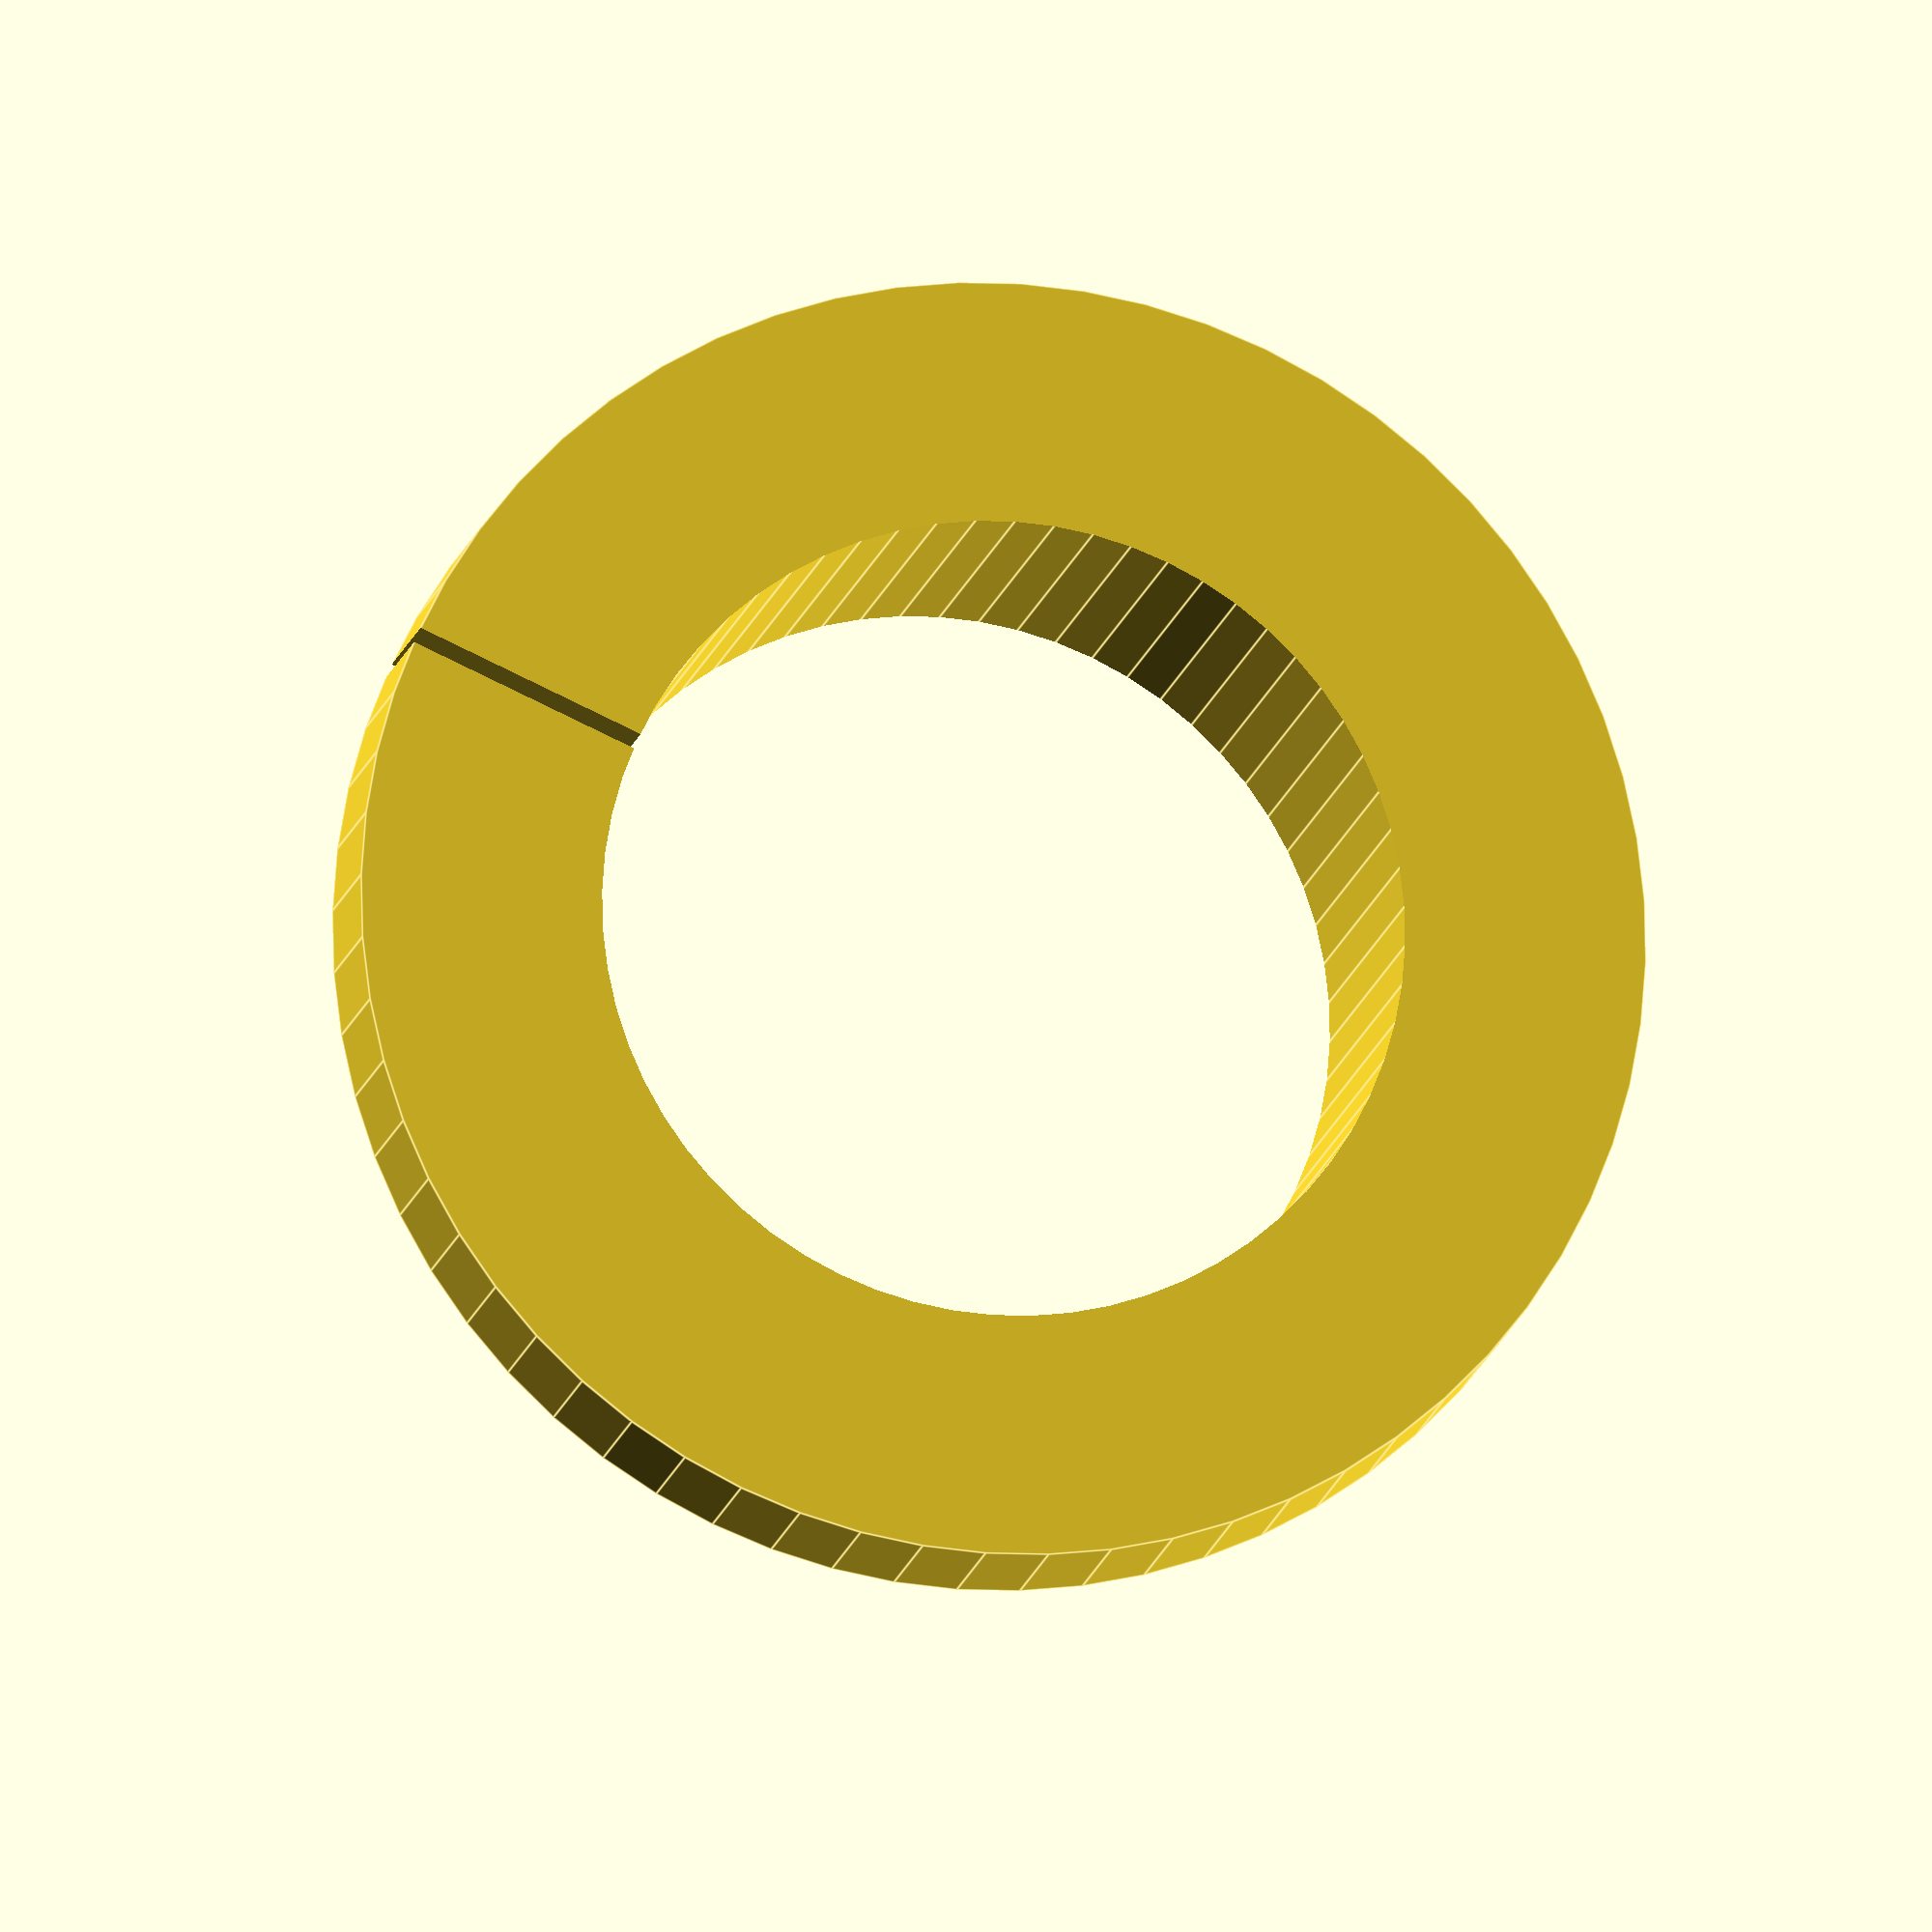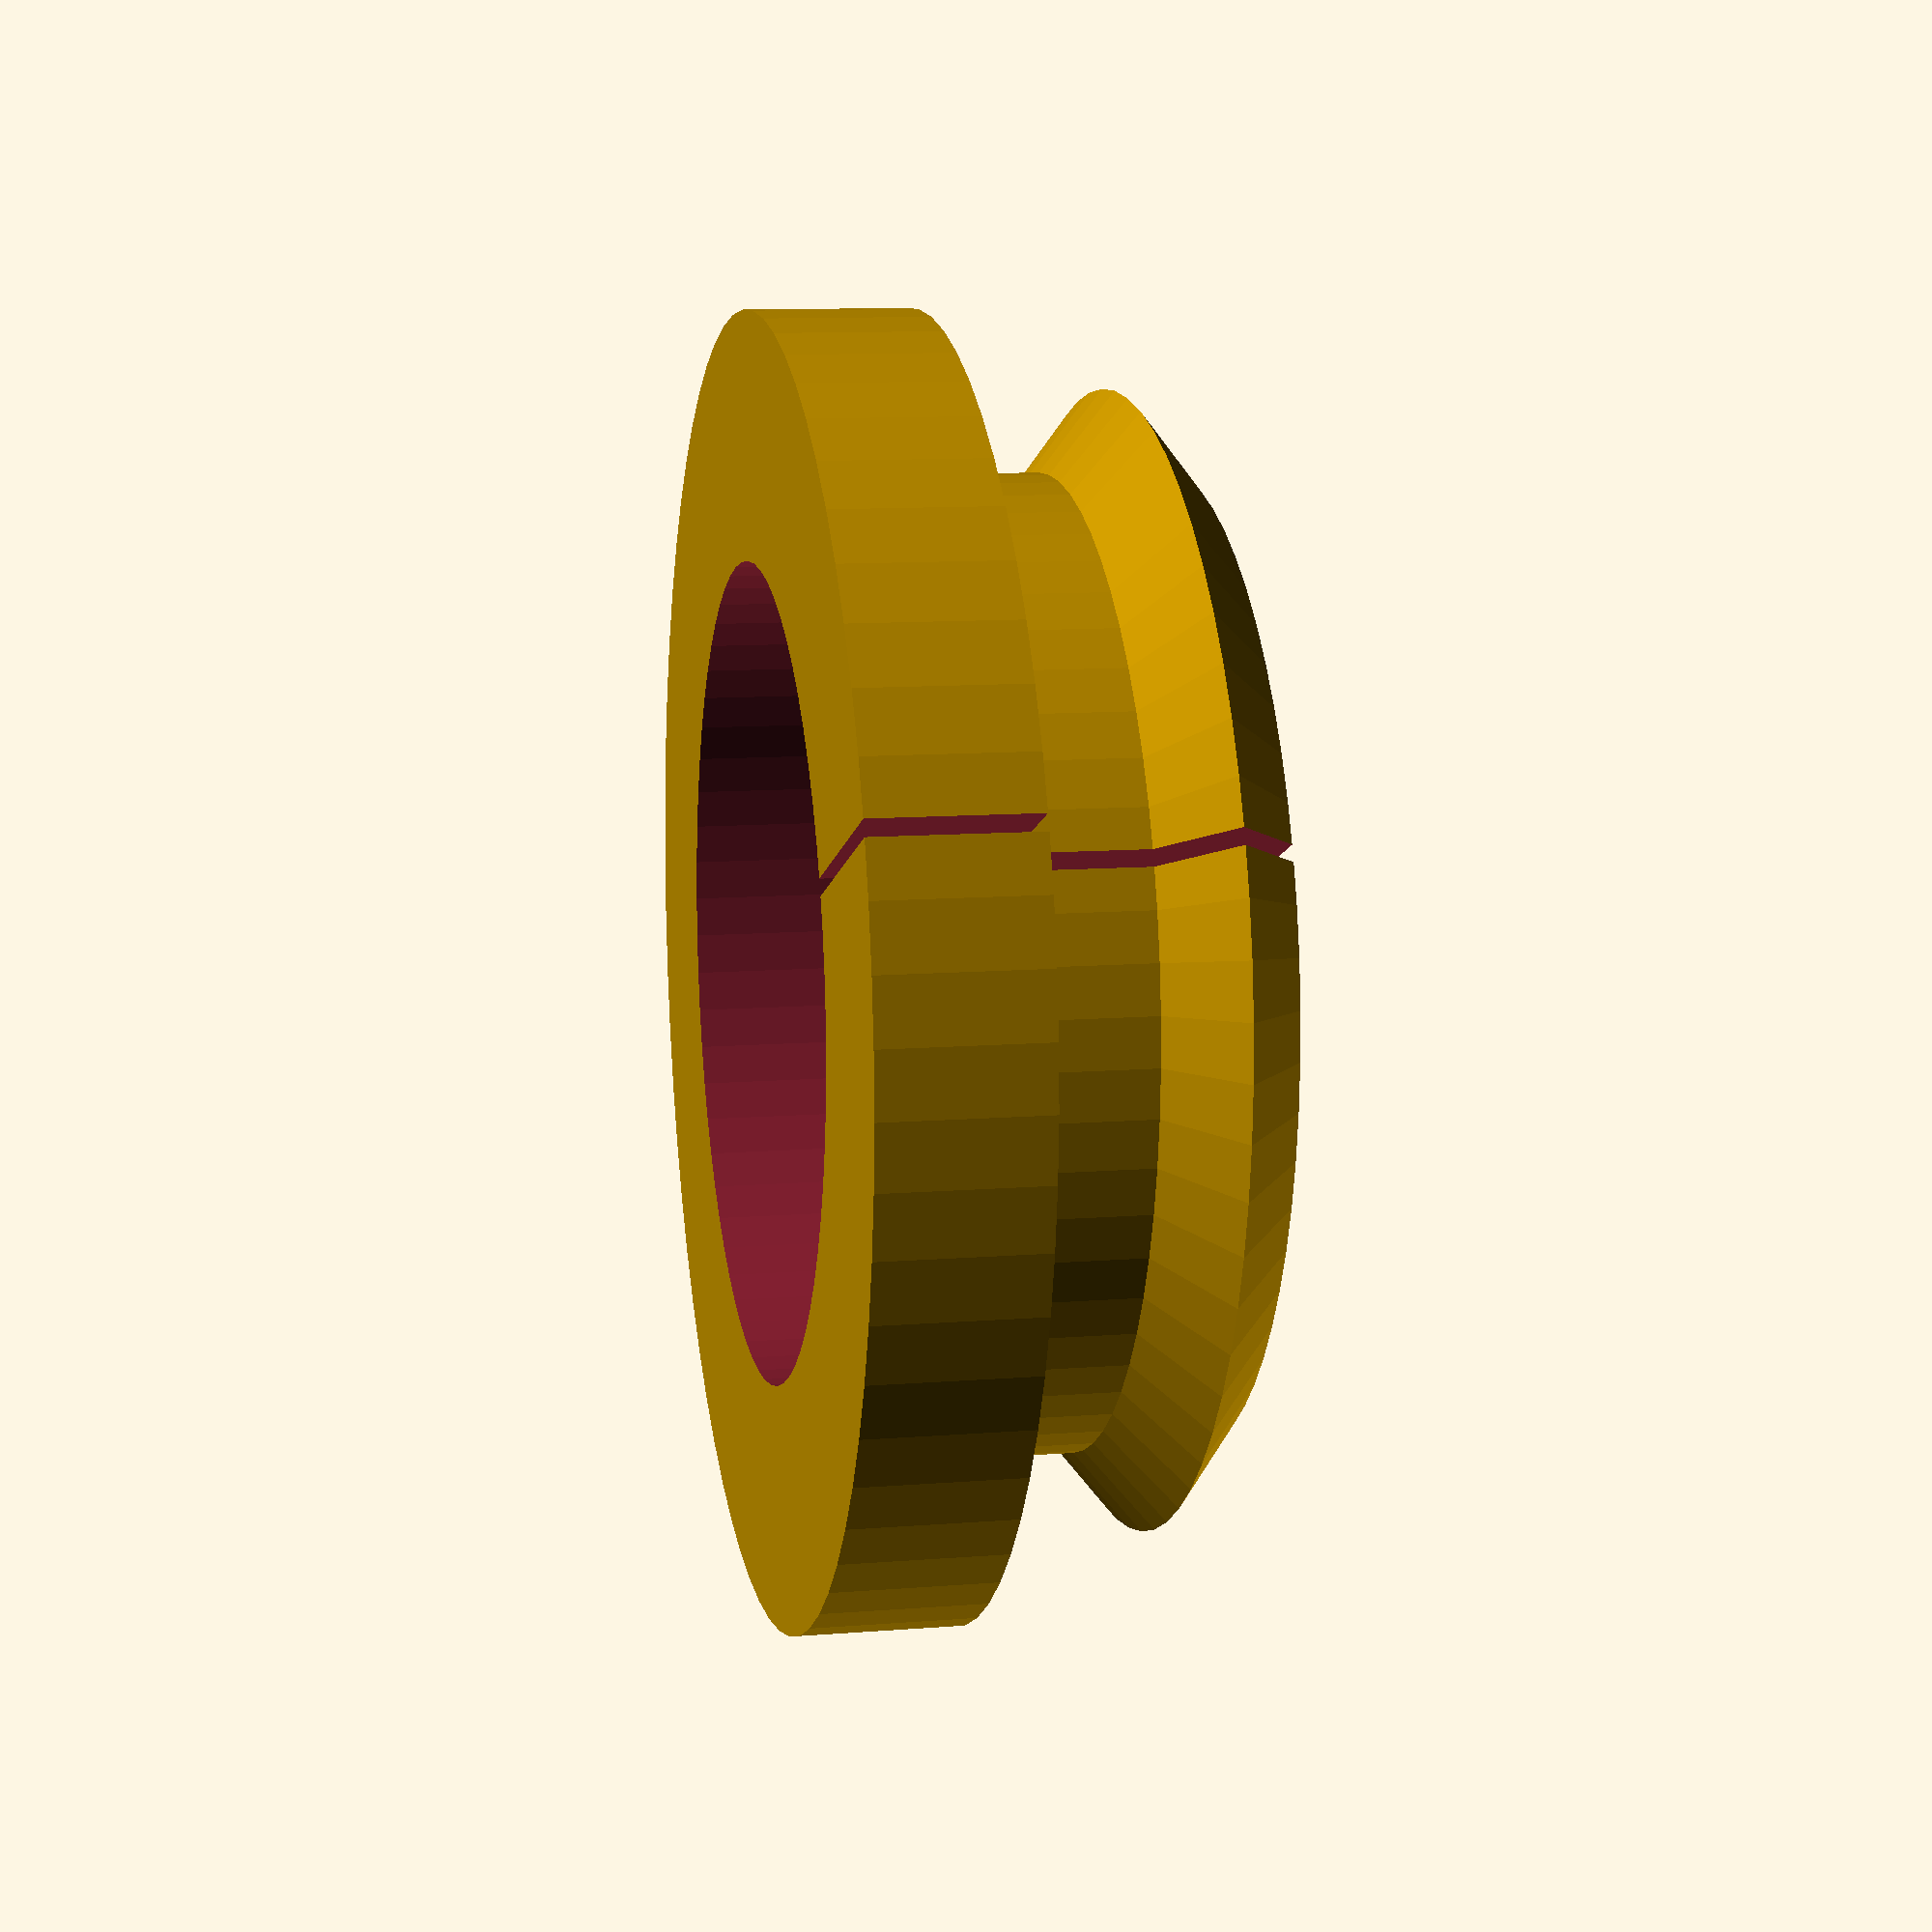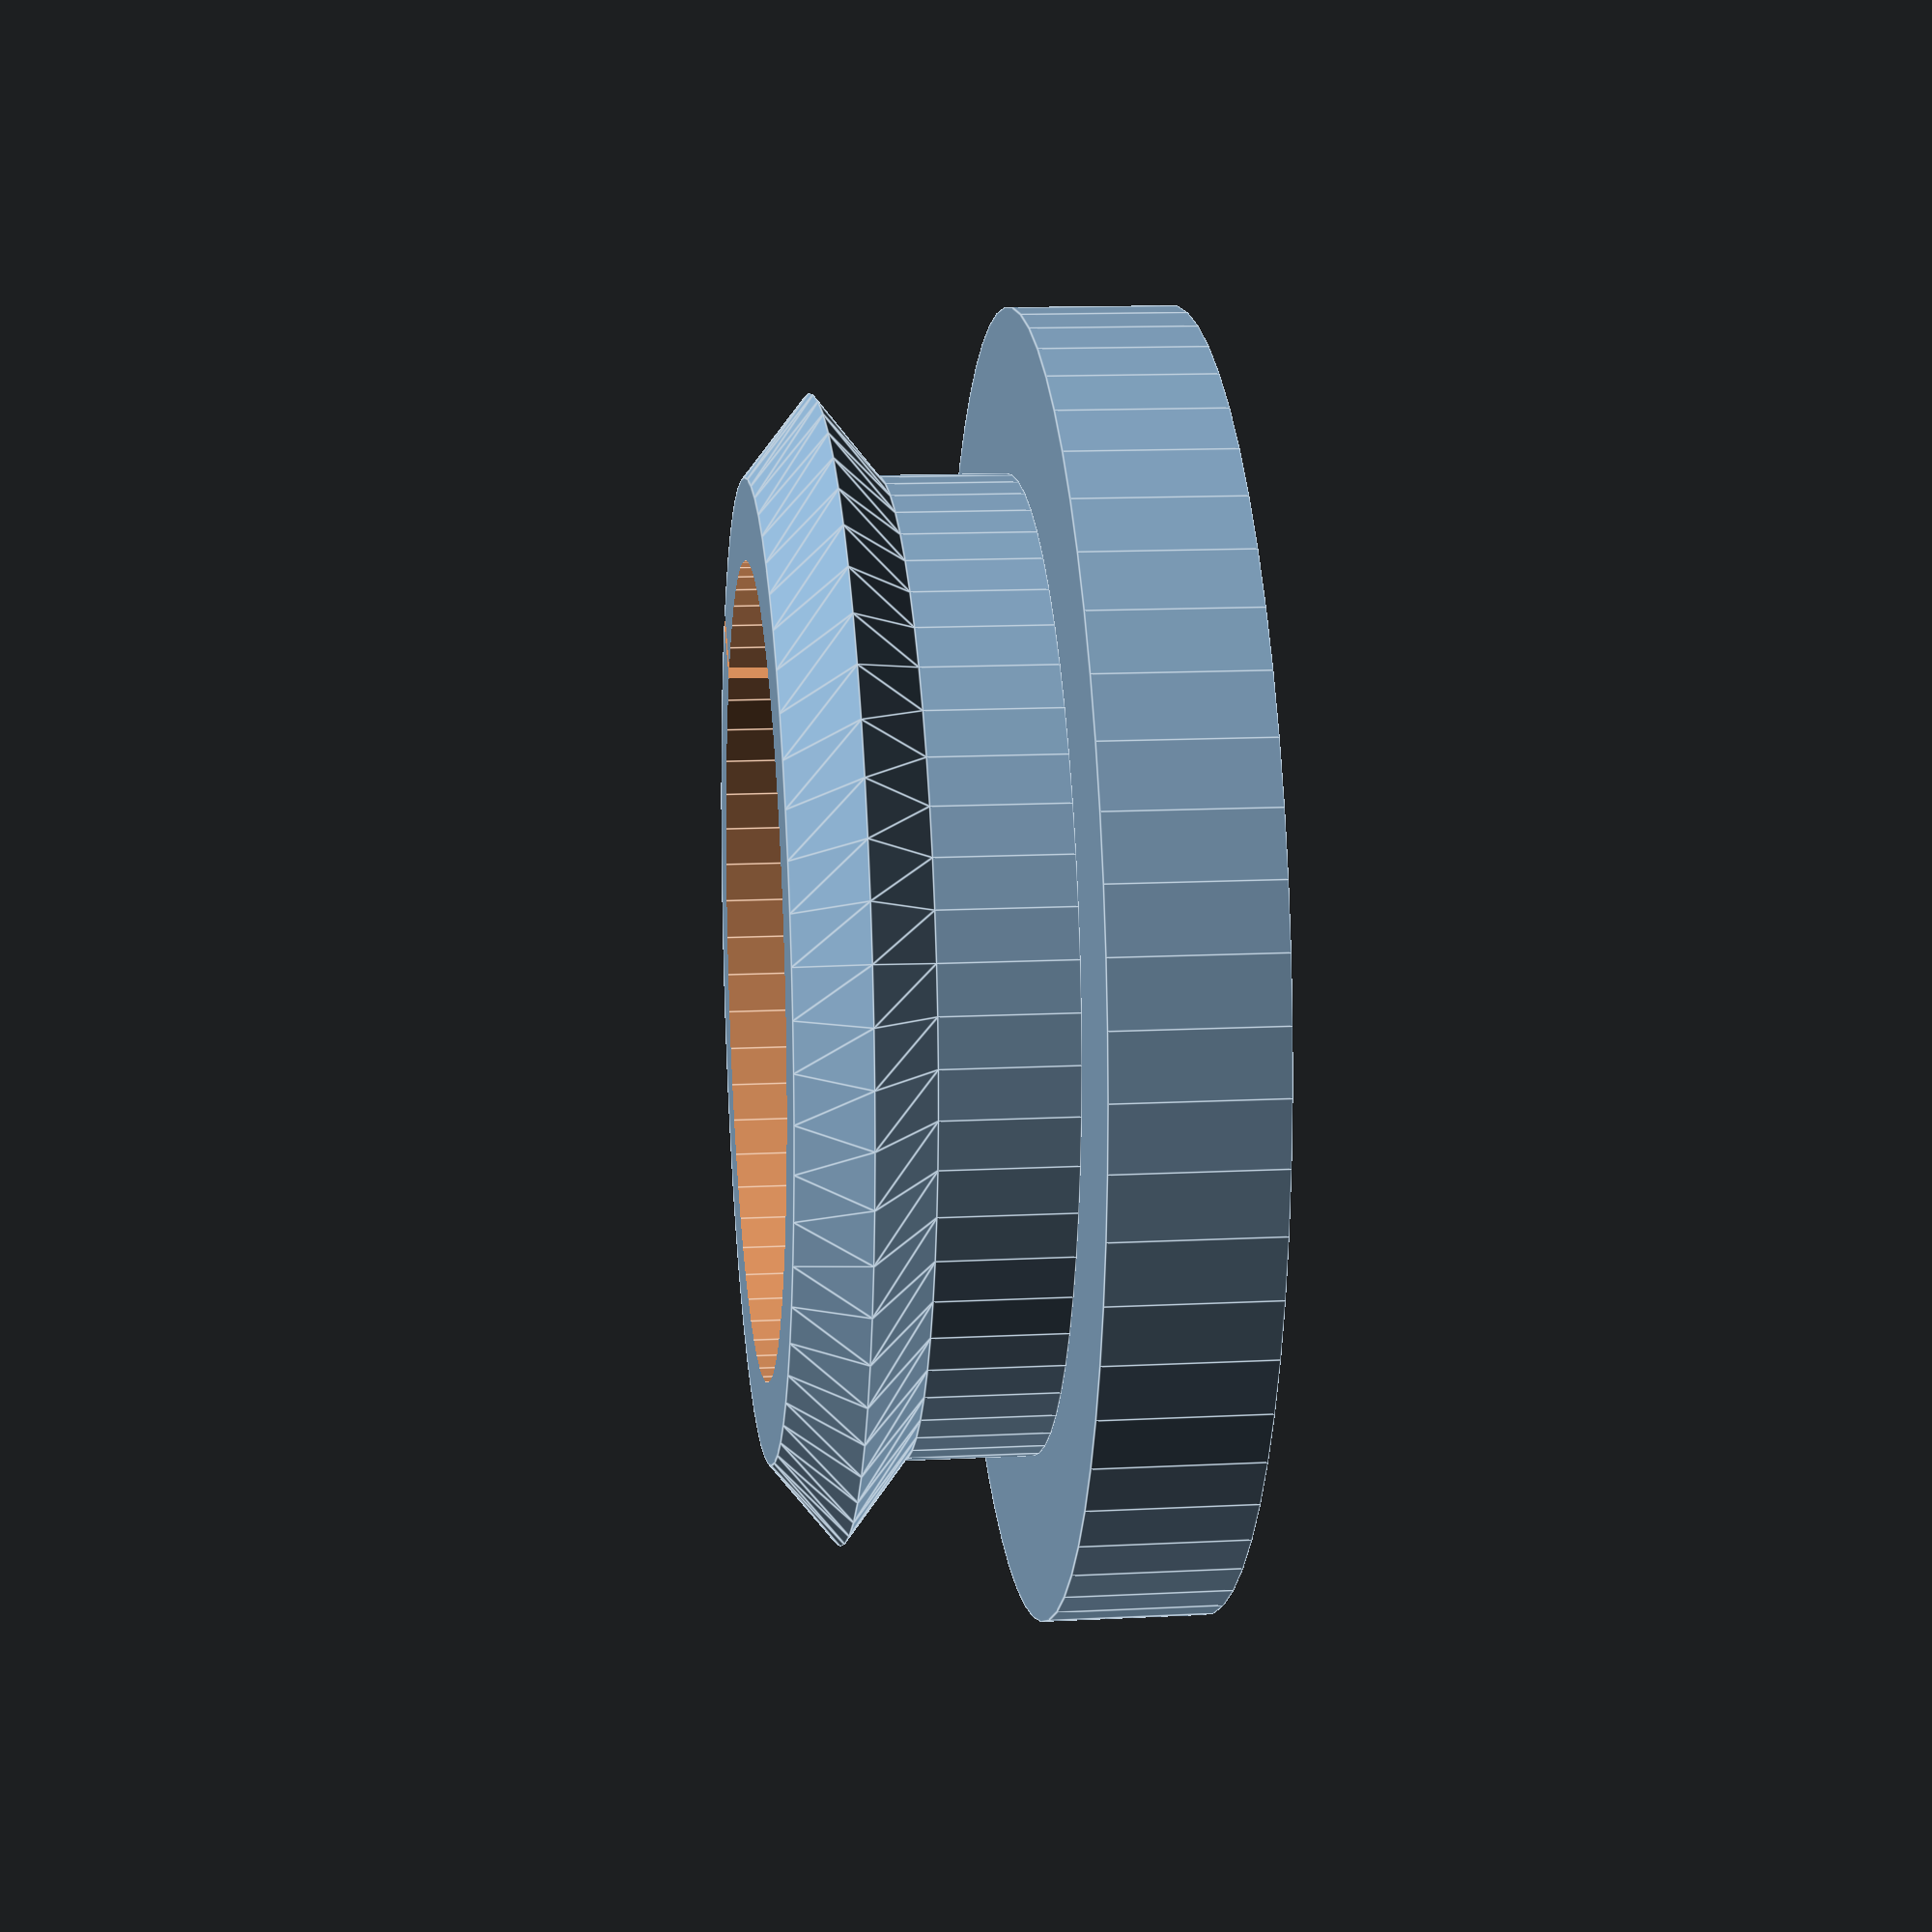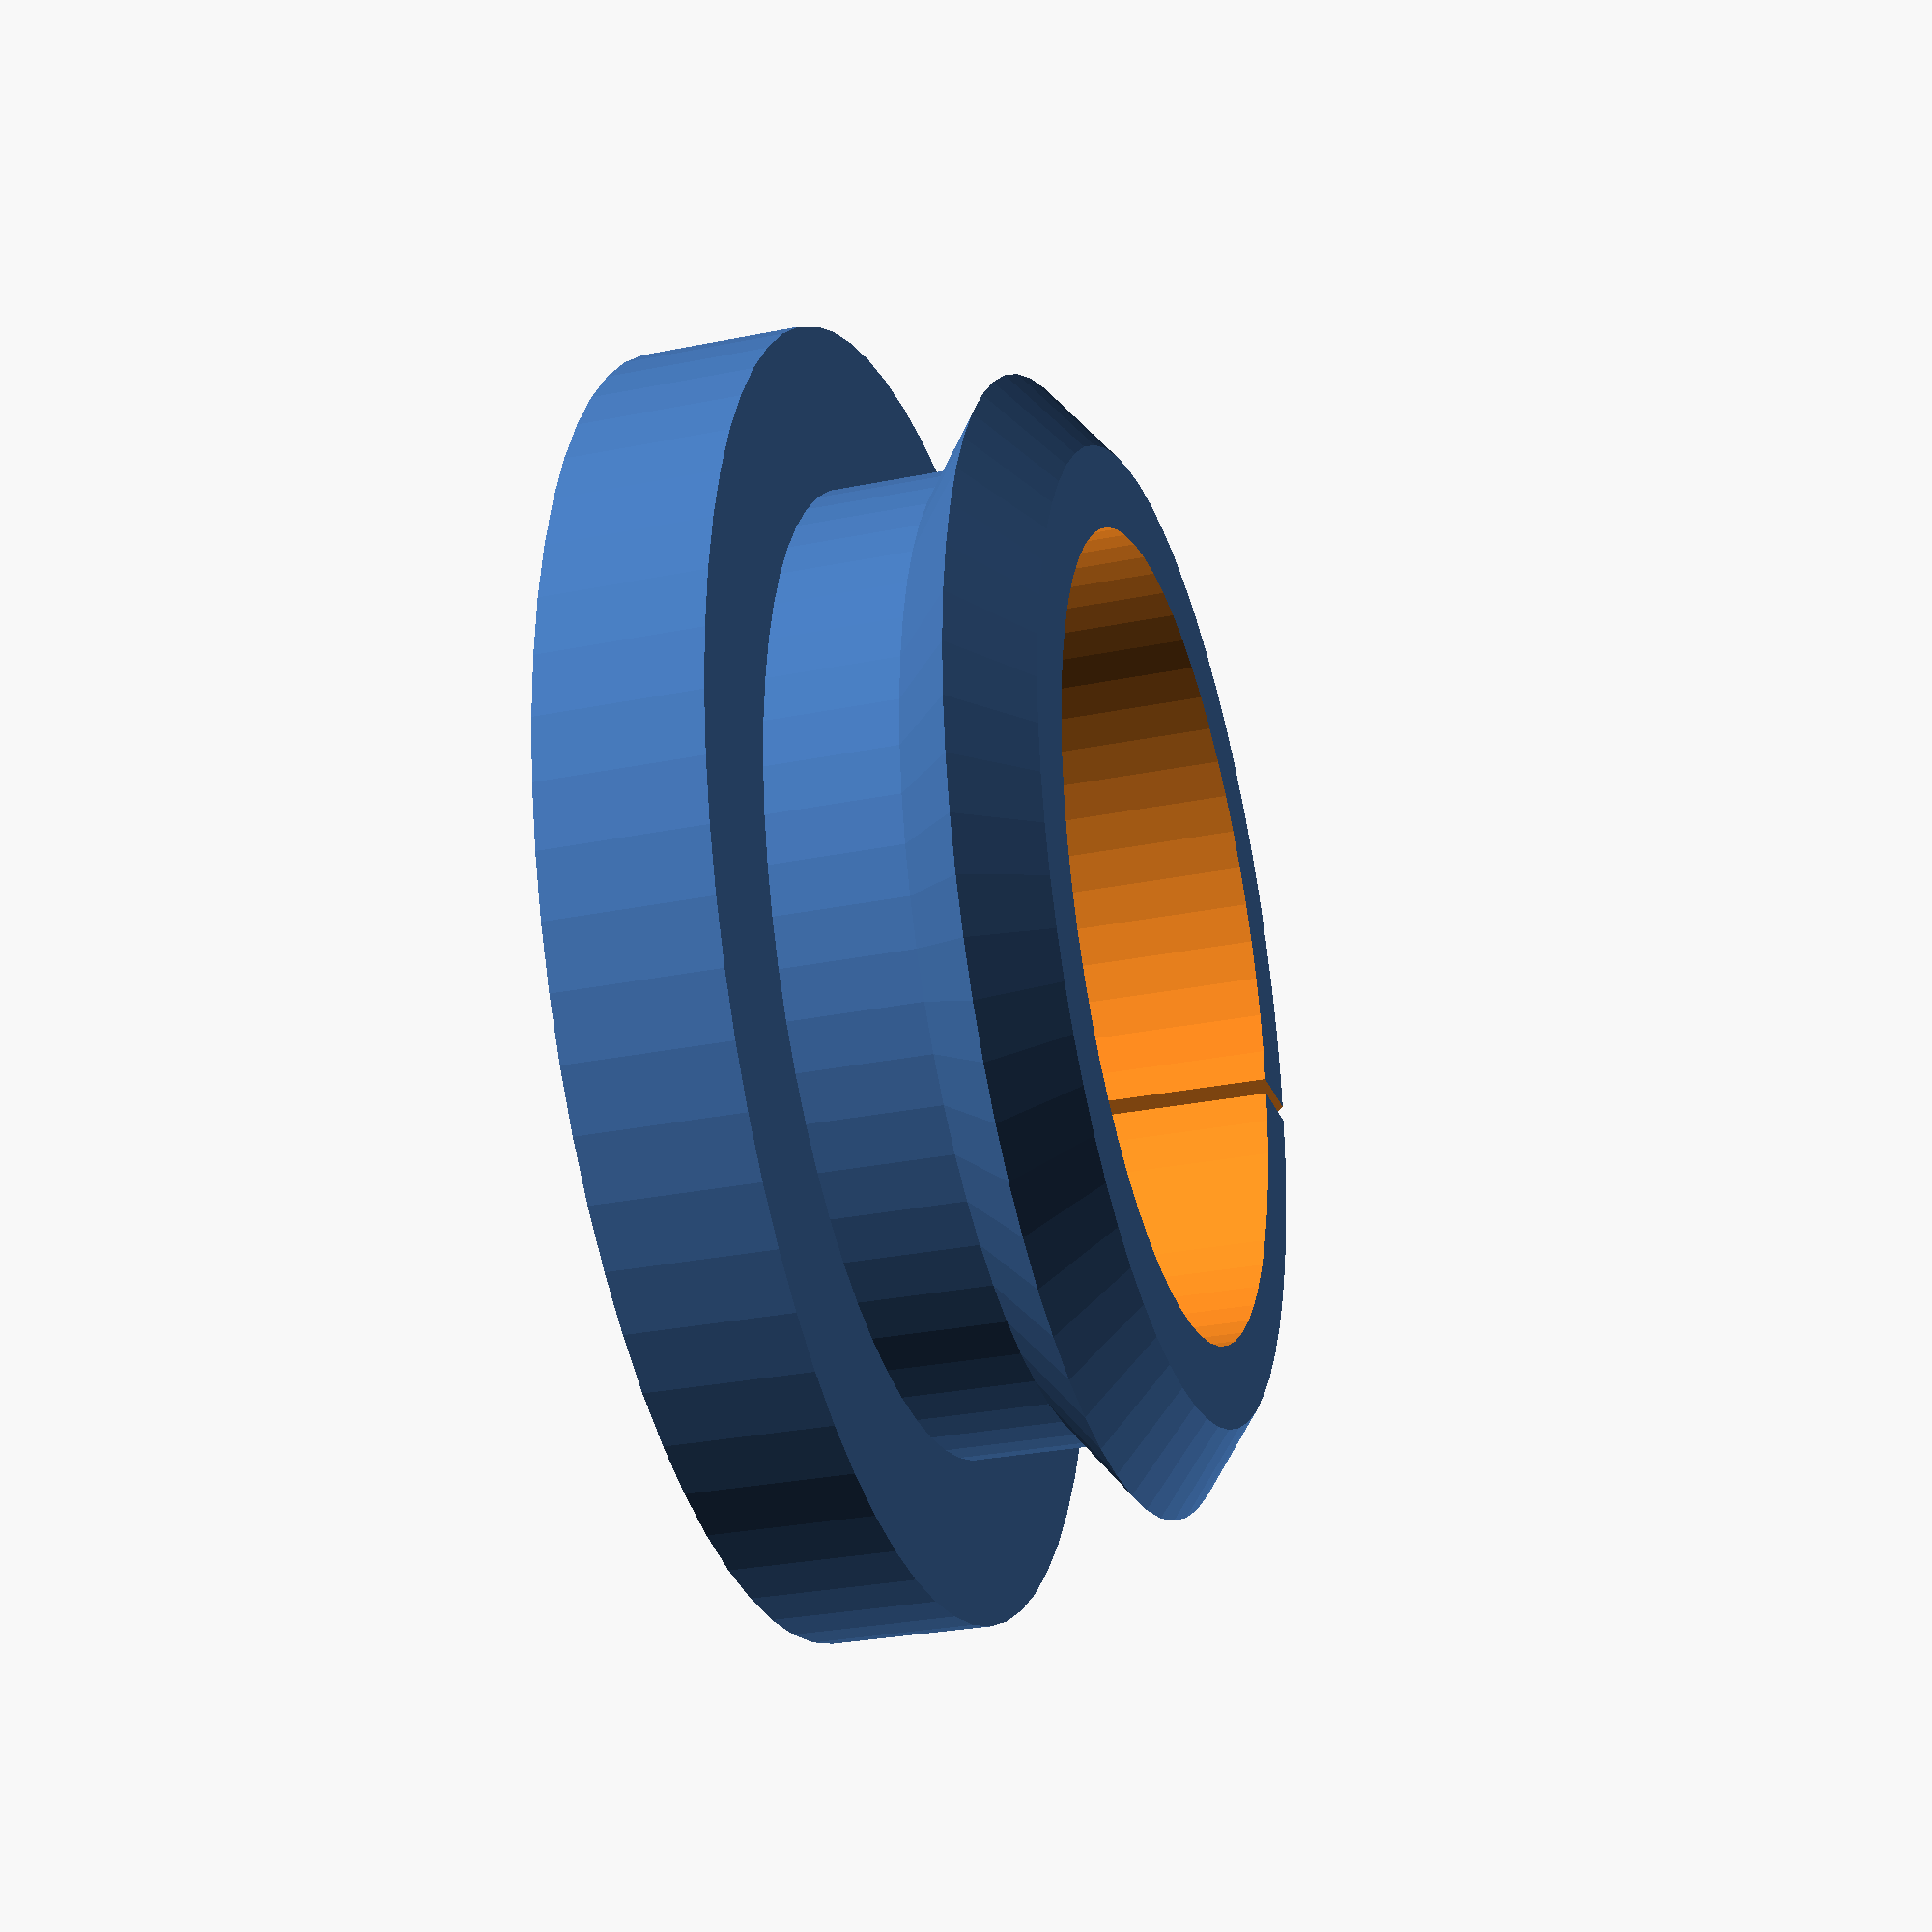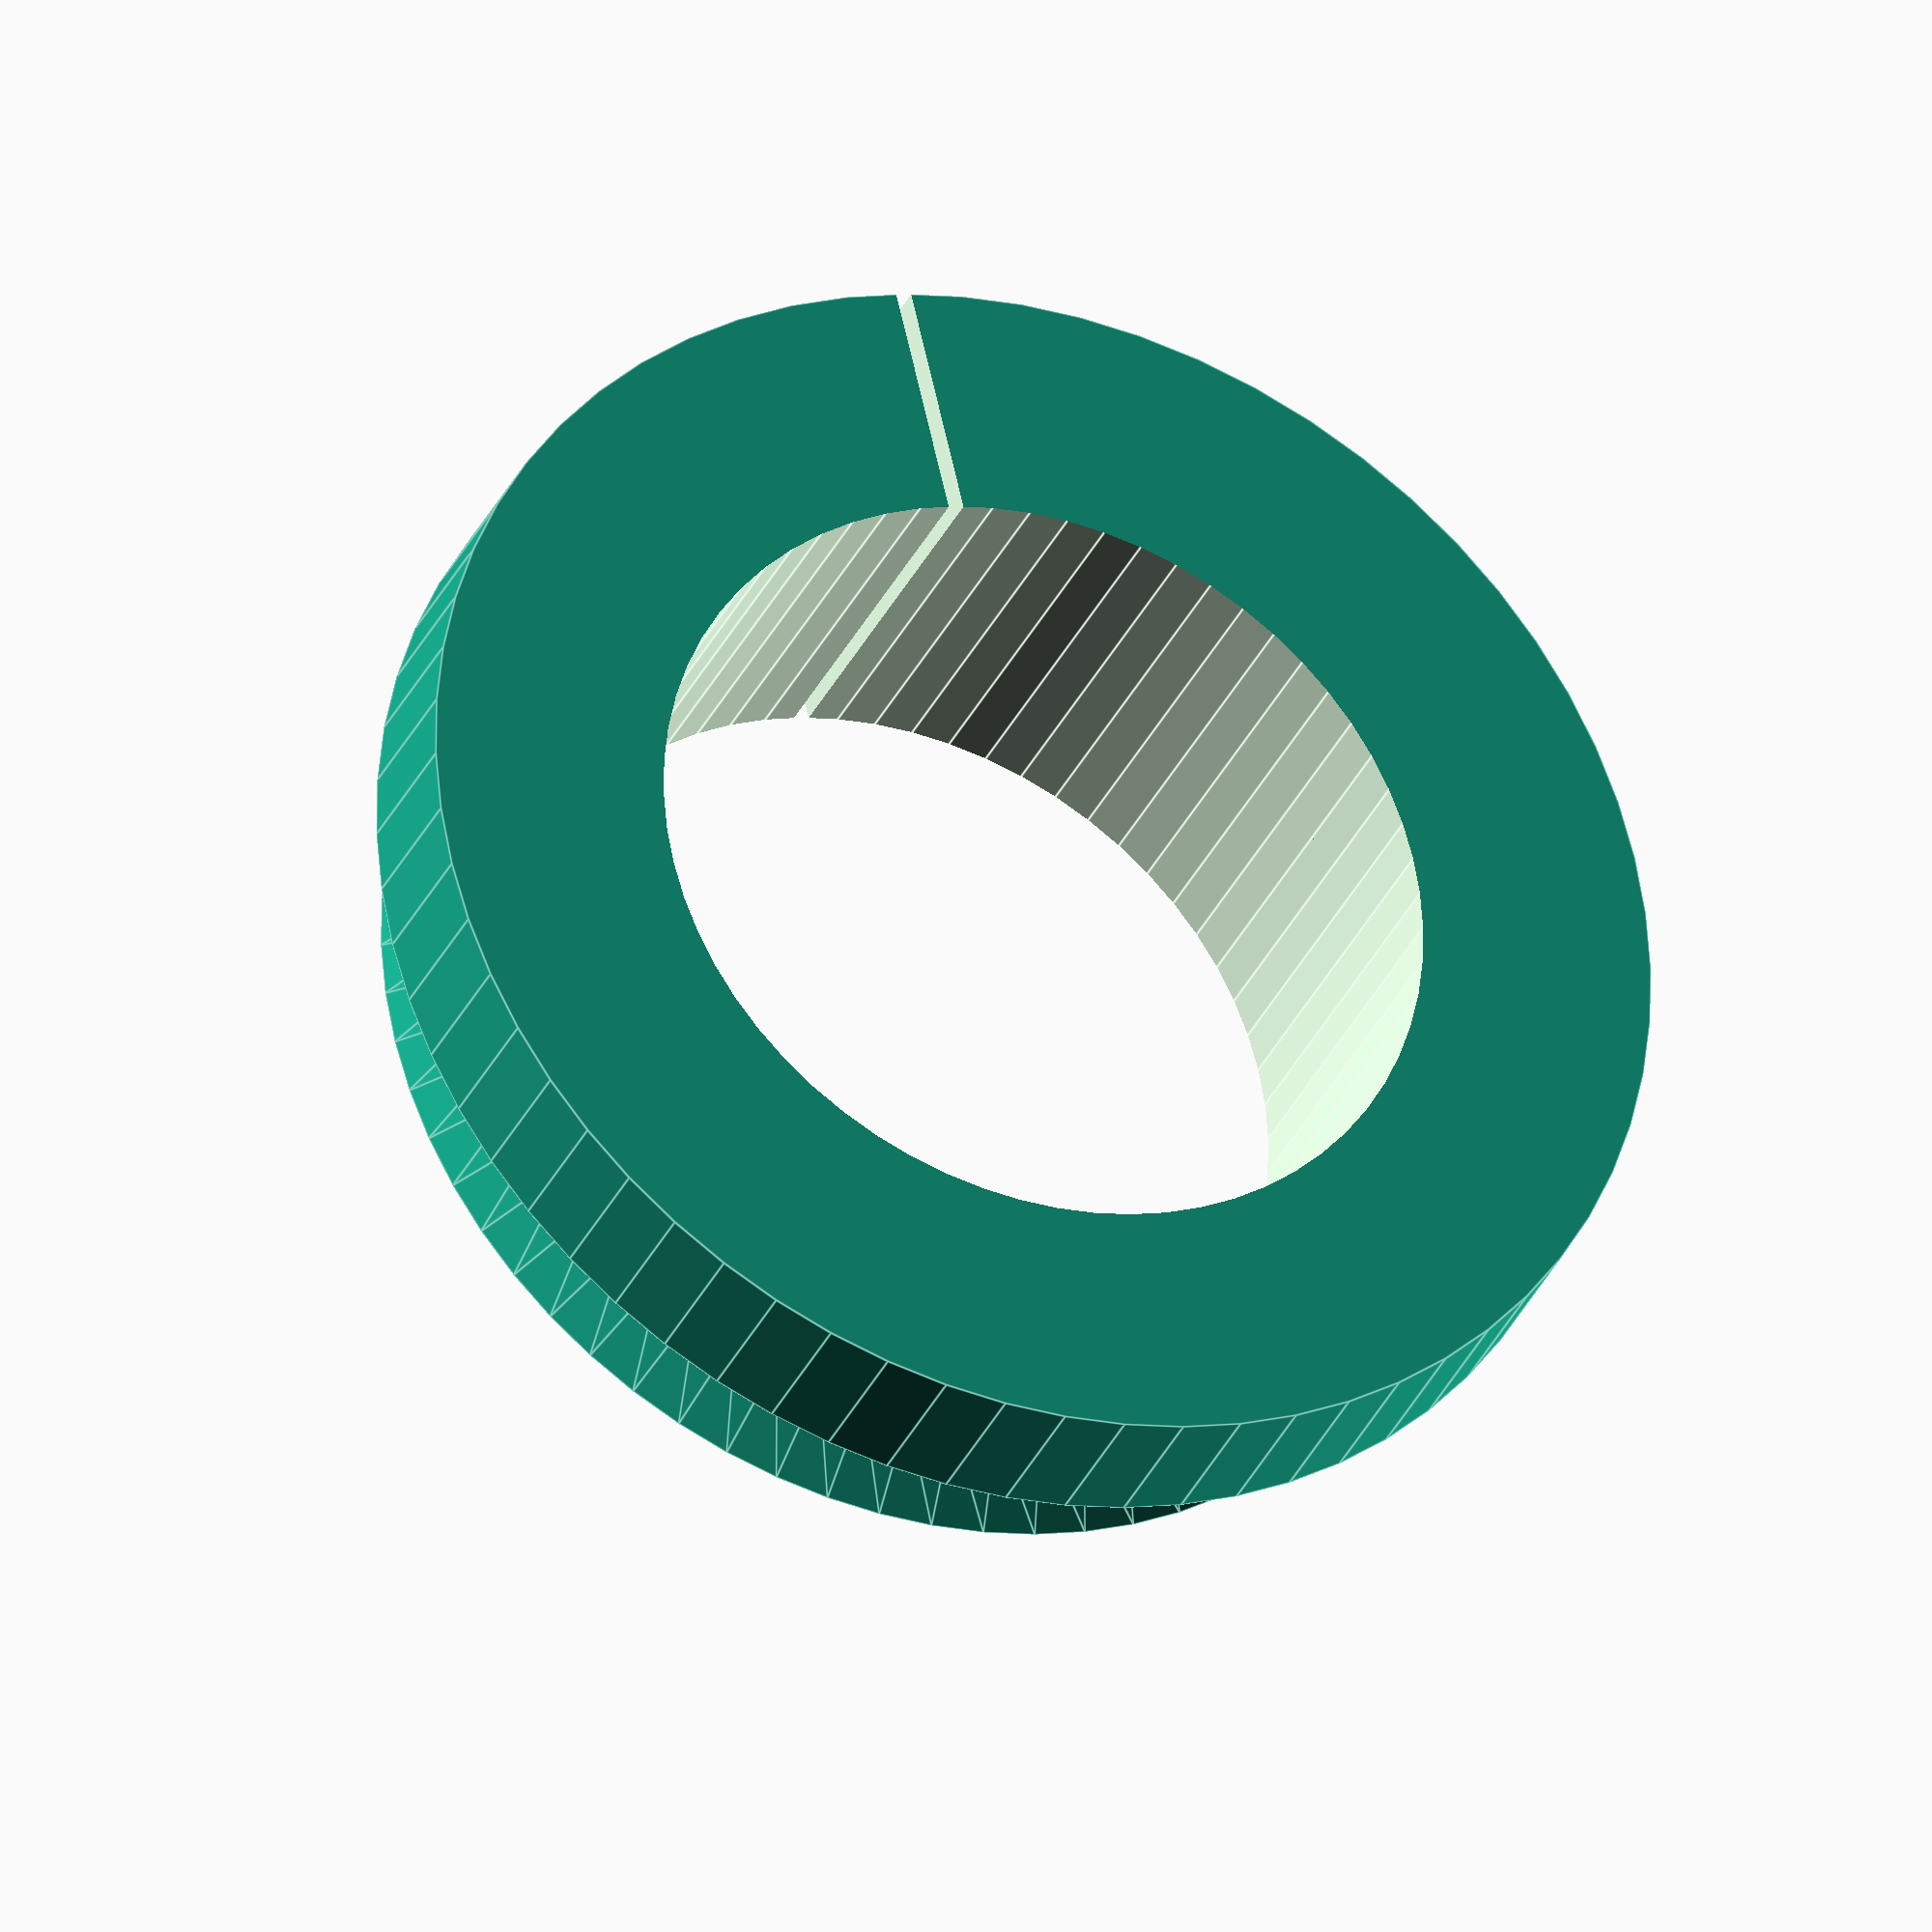
<openscad>
$fn = 64;
// through hole diameter
id_hole = 10;

id = 12;    // Hole diameter
id_h = 1.6; // sheet thickness

od = id + 4;
od_h = 2;


difference() {
    union() {
        translate([0,0,id_h]) cylinder(r=od/2, h=od_h);
        cylinder(r=id/2, id_h);
        translate([0,0,-id_h]) cylinder(r1=id/2, r2=(id/2)+1, h=id_h/2);
        translate([0,0,-id_h/2]) cylinder(r2=id/2, r1=(id/2)+1, h=id_h/2);
    }

    translate([0,0,-id_h-0.5]) cylinder(r=id_hole/2, h=(od_h+id_h*2) + 1);
    
    translate([0,-0.2/2,-id_h-0.5]) cube([od/2+1, 0.2, (od_h+id_h*2) + 1]);
}


</openscad>
<views>
elev=13.2 azim=204.1 roll=349.8 proj=o view=edges
elev=169.5 azim=158.5 roll=101.4 proj=p view=solid
elev=346.5 azim=323.3 roll=263.4 proj=p view=edges
elev=209.6 azim=5.6 roll=73.5 proj=p view=solid
elev=212.3 azim=76.7 roll=201.4 proj=o view=edges
</views>
